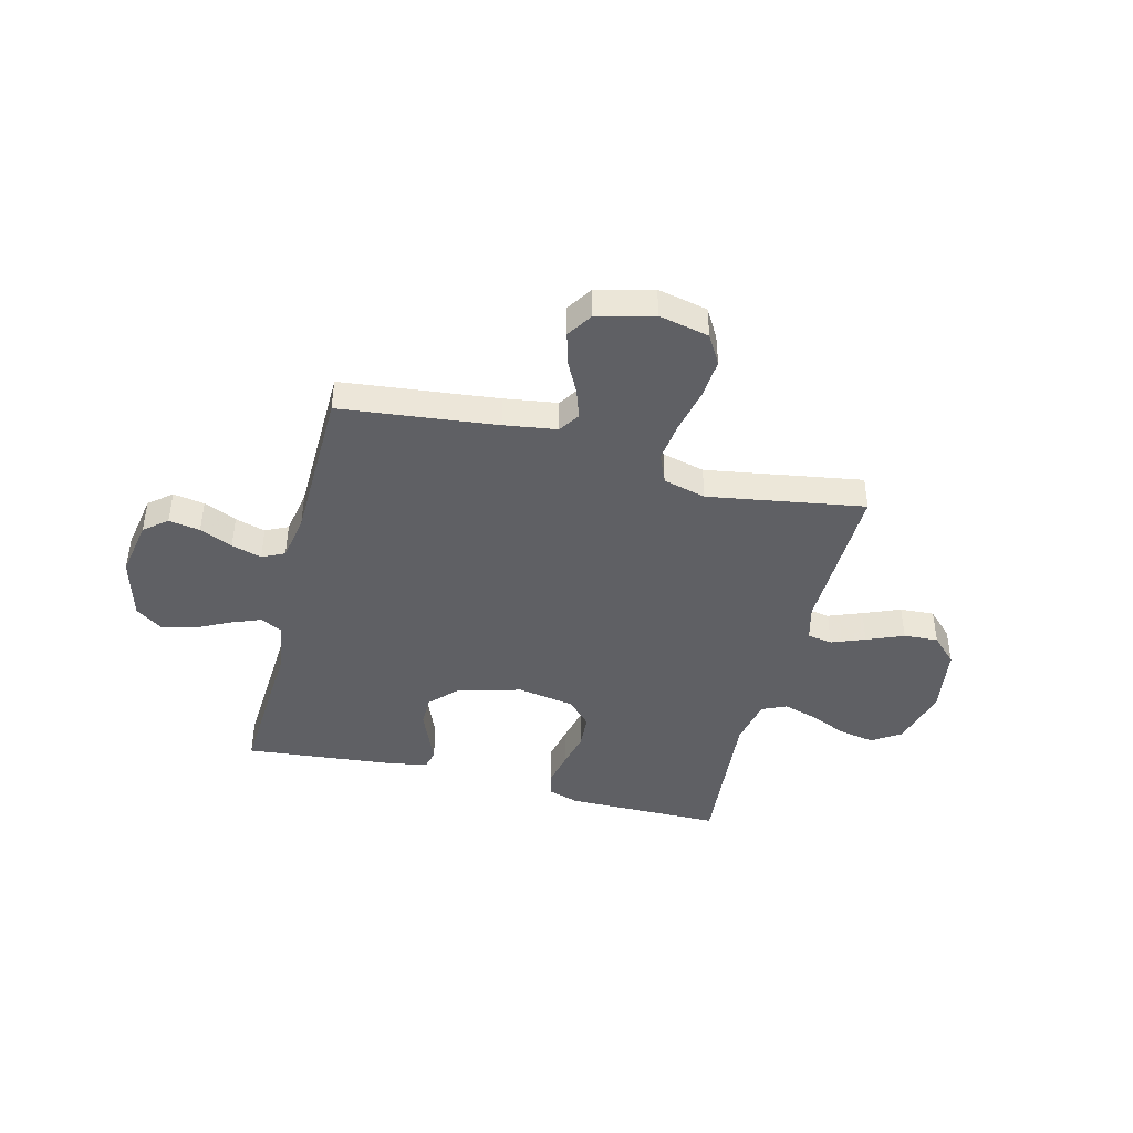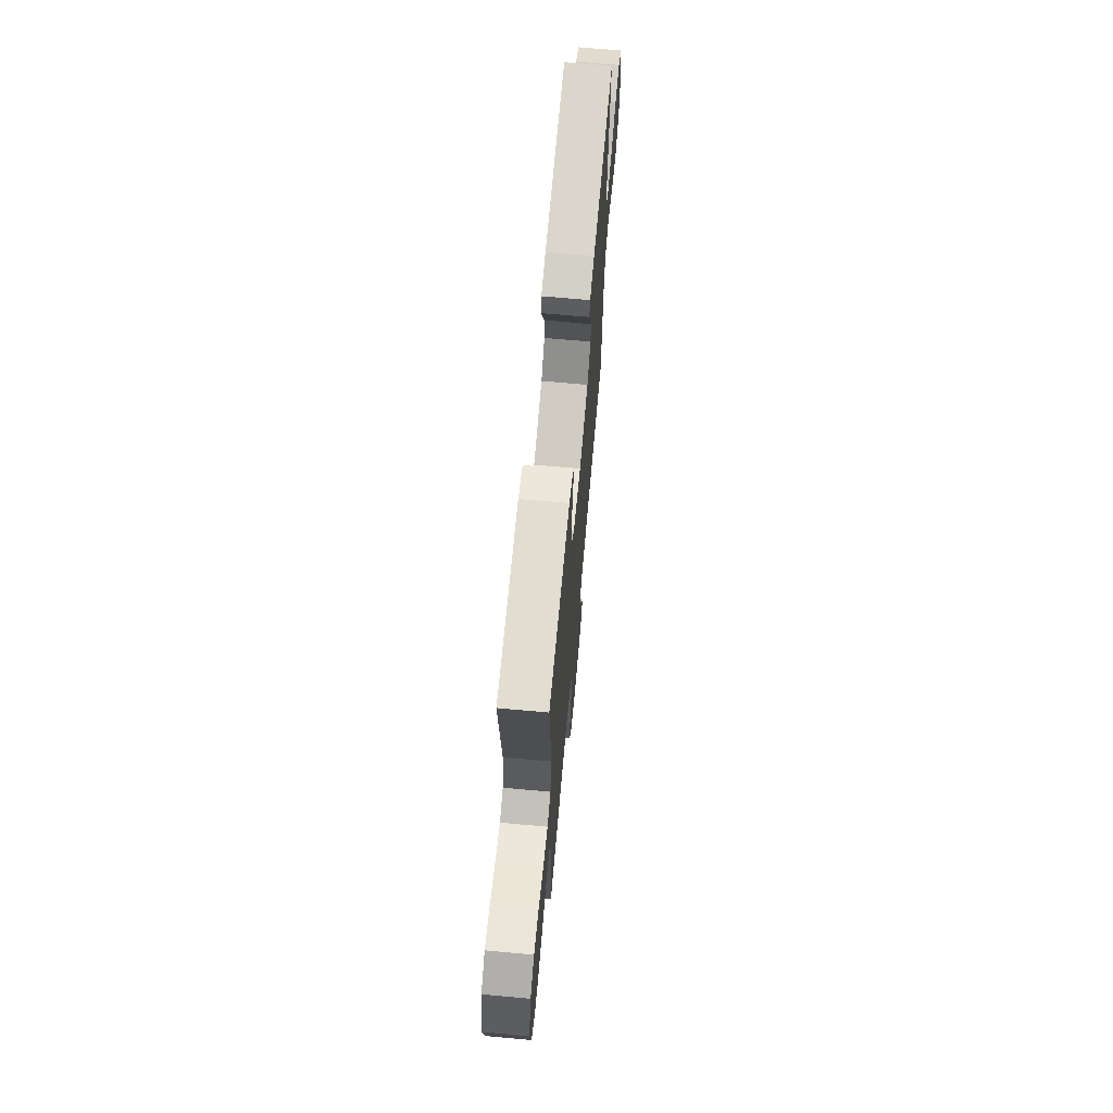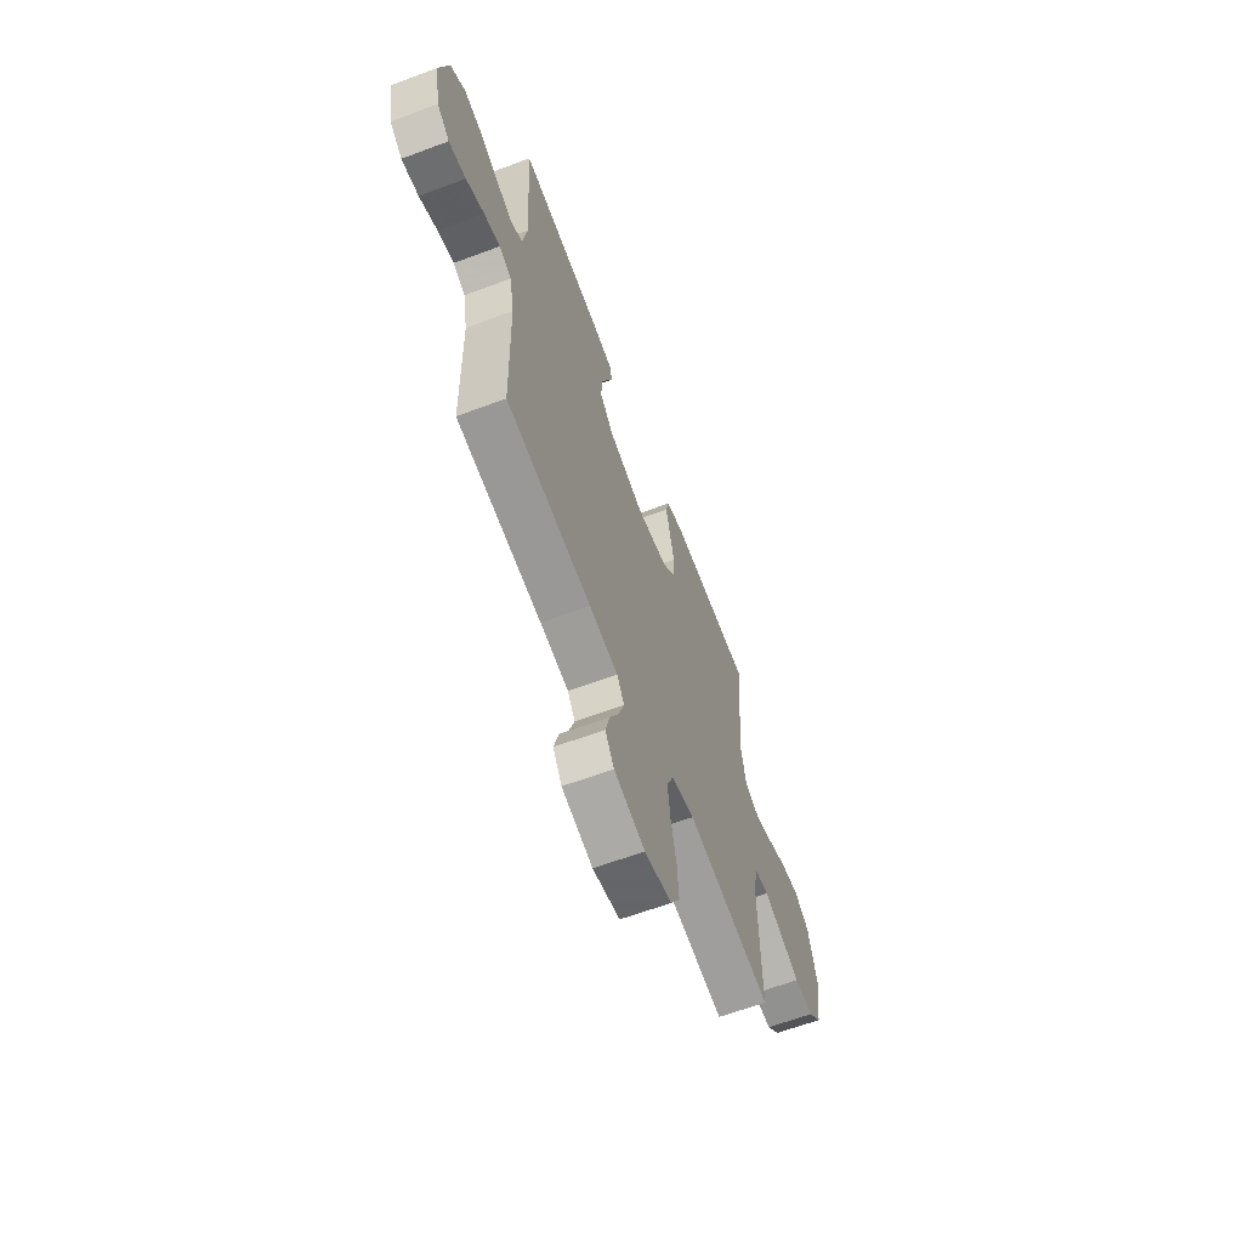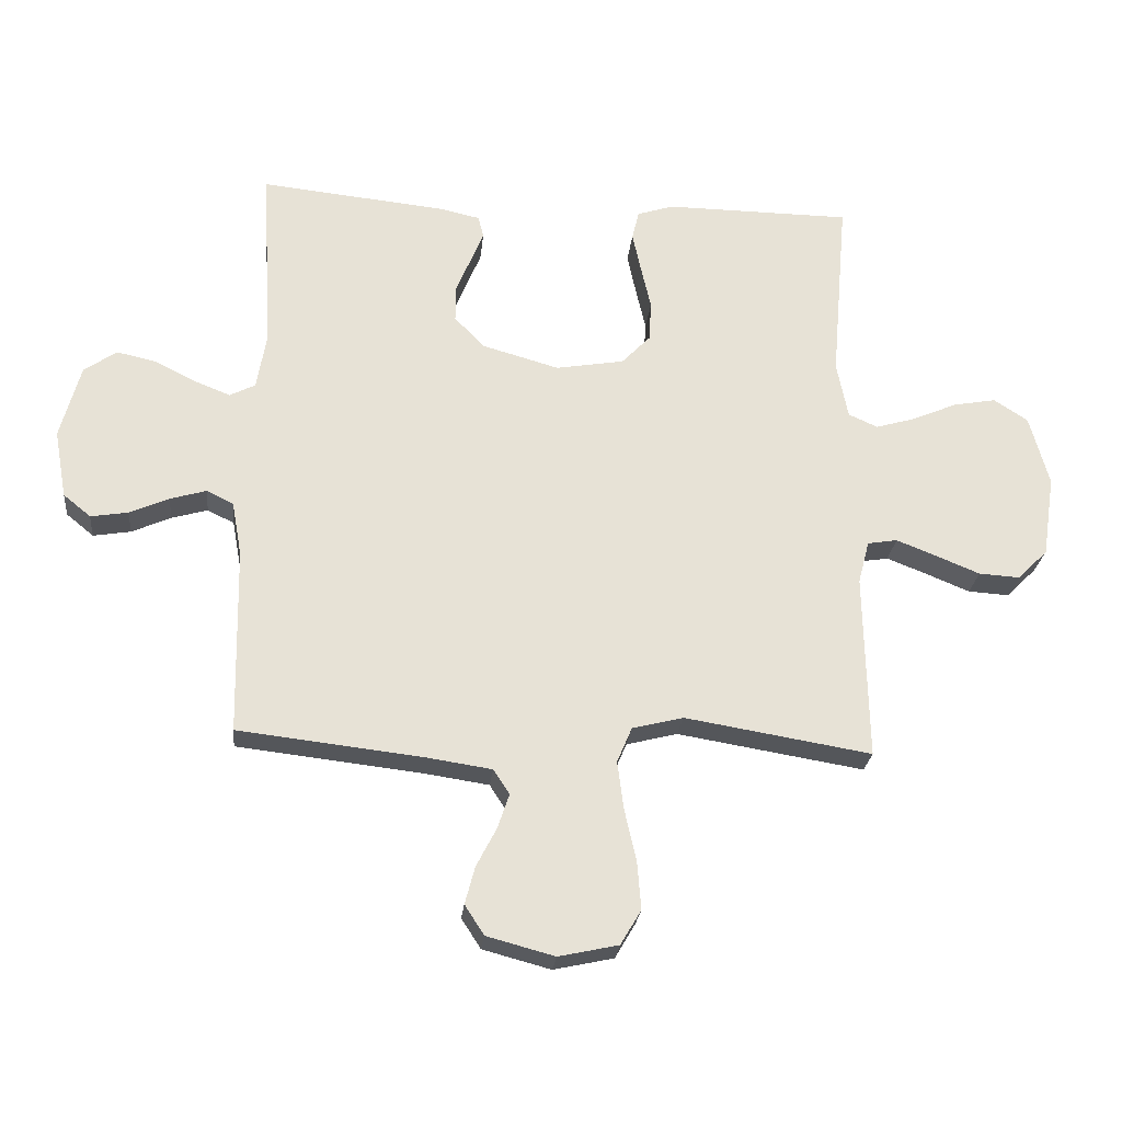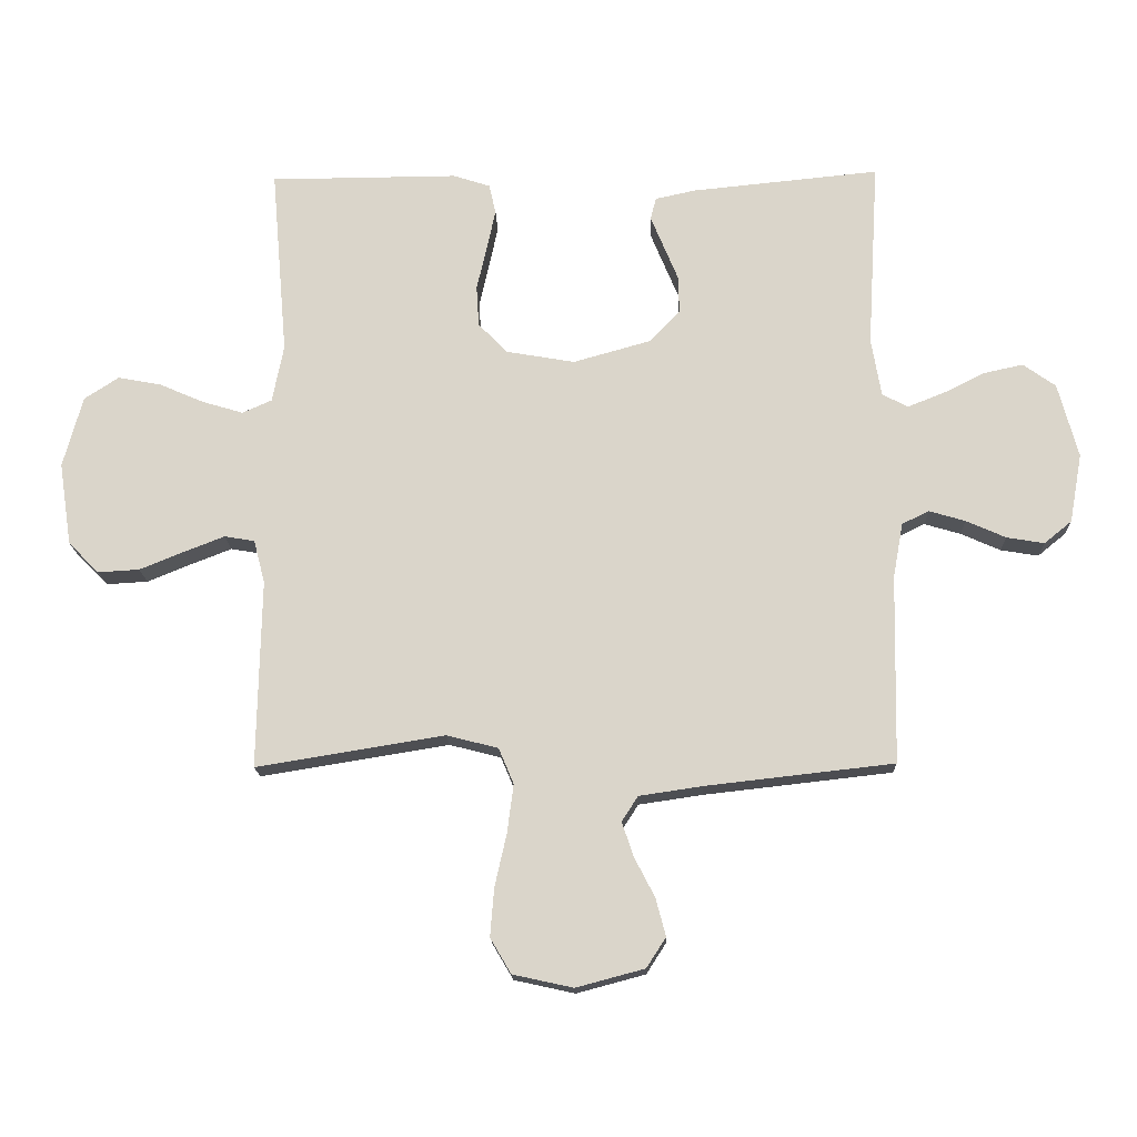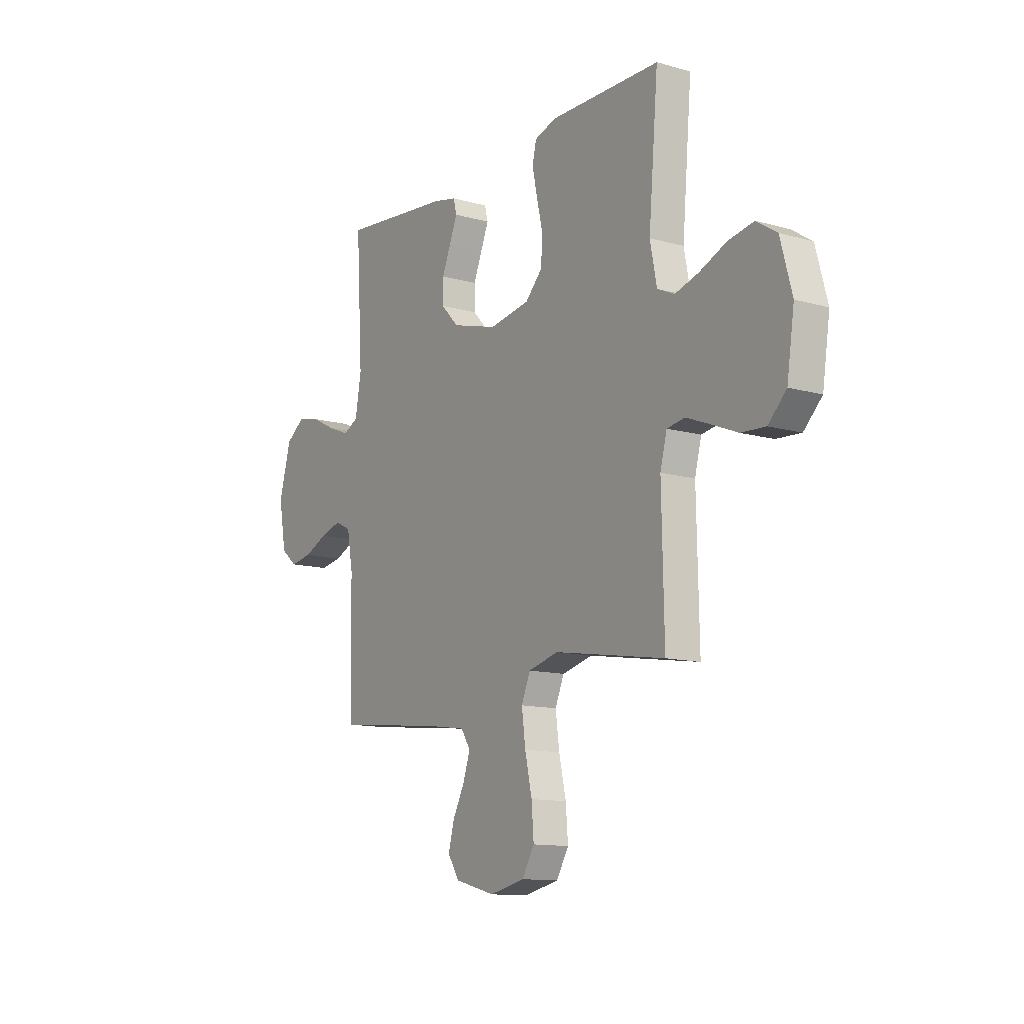
<metadata>
{"format":"obj","ext":"obj","renderer":"f3d","projection":"perspective","resolution":1024,"background":"white","views":[{"elev":-43.2,"azim":165.8,"up":"+Y"},{"elev":68.1,"azim":-84.8,"up":"+Z"},{"elev":-62.9,"azim":110.7,"up":"+Z"},{"elev":-25.4,"azim":174.1,"up":"+Z"},{"elev":-16.3,"azim":1.7,"up":"+Z"},{"elev":-12.4,"azim":-123.4,"up":"+Z"}]}
</metadata>
<code>
v 0.5 0.07 -0.5
v 0.2 0.07 -0.534
v 0.099 0.07 -0.549
v 0.073 0.07 -0.589
v 0.092 0.07 -0.645
v 0.124 0.07 -0.707
v 0.14 0.07 -0.767
v 0.109 0.07 -0.815
v 0 0.07 -0.844
v -0.096 0.07 -0.823
v -0.129 0.07 -0.767
v -0.123 0.07 -0.691
v -0.104 0.07 -0.606
v -0.094 0.07 -0.529
v -0.118 0.07 -0.472
v -0.2 0.07 -0.451
v -0.5 0.07 -0.5
v -0.494 0.07 -0.2
v -0.512 0.07 -0.131
v -0.56 0.07 -0.123
v -0.624 0.07 -0.148
v -0.695 0.07 -0.177
v -0.761 0.07 -0.181
v -0.81 0.07 -0.132
v -0.83 0.07 0
v -0.799 0.07 0.114
v -0.744 0.07 0.15
v -0.675 0.07 0.137
v -0.603 0.07 0.106
v -0.539 0.07 0.087
v -0.492 0.07 0.108
v -0.474 0.07 0.2
v -0.5 0.07 0.5
v -0.2 0.07 0.502
v -0.141 0.07 0.483
v -0.13 0.07 0.436
v -0.144 0.07 0.371
v -0.16 0.07 0.301
v -0.156 0.07 0.236
v -0.11 0.07 0.188
v 0 0.07 0.169
v 0.124 0.07 0.204
v 0.172 0.07 0.254
v 0.172 0.07 0.312
v 0.148 0.07 0.37
v 0.127 0.07 0.421
v 0.136 0.07 0.456
v 0.2 0.07 0.47
v 0.5 0.07 0.5
v 0.482 0.07 0.2
v 0.498 0.07 0.107
v 0.539 0.07 0.086
v 0.597 0.07 0.109
v 0.663 0.07 0.142
v 0.726 0.07 0.156
v 0.778 0.07 0.119
v 0.81 0.07 0
v 0.79 0.07 -0.11
v 0.746 0.07 -0.146
v 0.686 0.07 -0.136
v 0.623 0.07 -0.108
v 0.565 0.07 -0.091
v 0.522 0.07 -0.112
v 0.506 0.07 -0.2
v 0.5 0 -0.5
v 0.2 0 -0.534
v 0.099 0 -0.549
v 0.073 0 -0.589
v 0.092 0 -0.645
v 0.124 0 -0.707
v 0.14 0 -0.767
v 0.109 0 -0.815
v 0 0 -0.844
v -0.096 0 -0.823
v -0.129 0 -0.767
v -0.123 0 -0.691
v -0.104 0 -0.606
v -0.094 0 -0.529
v -0.118 0 -0.472
v -0.2 0 -0.451
v -0.5 0 -0.5
v -0.494 0 -0.2
v -0.512 0 -0.131
v -0.56 0 -0.123
v -0.624 0 -0.148
v -0.695 0 -0.177
v -0.761 0 -0.181
v -0.81 0 -0.132
v -0.83 0 0
v -0.799 0 0.114
v -0.744 0 0.15
v -0.675 0 0.137
v -0.603 0 0.106
v -0.539 0 0.087
v -0.492 0 0.108
v -0.474 0 0.2
v -0.5 0 0.5
v -0.2 0 0.502
v -0.141 0 0.483
v -0.13 0 0.436
v -0.144 0 0.371
v -0.16 0 0.301
v -0.156 0 0.236
v -0.11 0 0.188
v 0 0 0.169
v 0.124 0 0.204
v 0.172 0 0.254
v 0.172 0 0.312
v 0.148 0 0.37
v 0.127 0 0.421
v 0.136 0 0.456
v 0.2 0 0.47
v 0.5 0 0.5
v 0.482 0 0.2
v 0.498 0 0.107
v 0.539 0 0.086
v 0.597 0 0.109
v 0.663 0 0.142
v 0.726 0 0.156
v 0.778 0 0.119
v 0.81 0 0
v 0.79 0 -0.11
v 0.746 0 -0.146
v 0.686 0 -0.136
v 0.623 0 -0.108
v 0.565 0 -0.091
v 0.522 0 -0.112
v 0.506 0 -0.2
f 59 60 61
f 58 59 61
f 57 58 61
f 56 57 61
f 55 56 61
f 54 55 61
f 53 54 61
f 52 53 61 62
f 51 52 62 63
f 48 49 50
f 47 48 50
f 46 47 50
f 45 46 50
f 44 45 50
f 51 63 64
f 50 51 64
f 44 50 64
f 43 44 64
f 36 37 38
f 35 36 38
f 34 35 38
f 33 34 38
f 32 33 38
f 31 32 38 39
f 30 31 39 40
f 27 28 29
f 26 27 29
f 25 26 29
f 24 25 29
f 23 24 29
f 22 23 29
f 21 22 29
f 20 21 29 30
f 30 40 41
f 20 30 41
f 19 20 41
f 16 17 18
f 19 41 42
f 18 19 42
f 16 18 42
f 15 16 42
f 11 12 13
f 10 11 13
f 9 10 13
f 8 9 13
f 7 8 13
f 6 7 13
f 5 6 13
f 4 5 13 14
f 64 1 2
f 43 64 2
f 42 43 2
f 15 42 2
f 14 15 2
f 14 2 3
f 3 4 14
f 125 124 123
f 125 123 122
f 125 122 121
f 125 121 120
f 125 120 119
f 125 119 118
f 125 118 117
f 126 125 117 116
f 127 126 116 115
f 114 113 112
f 114 112 111
f 114 111 110
f 114 110 109
f 114 109 108
f 128 127 115
f 128 115 114
f 128 114 108
f 128 108 107
f 102 101 100
f 102 100 99
f 102 99 98
f 102 98 97
f 102 97 96
f 103 102 96 95
f 104 103 95 94
f 93 92 91
f 93 91 90
f 93 90 89
f 93 89 88
f 93 88 87
f 93 87 86
f 93 86 85
f 94 93 85 84
f 105 104 94
f 105 94 84
f 105 84 83
f 82 81 80
f 106 105 83
f 106 83 82
f 106 82 80
f 106 80 79
f 77 76 75
f 77 75 74
f 77 74 73
f 77 73 72
f 77 72 71
f 77 71 70
f 77 70 69
f 78 77 69 68
f 66 65 128
f 66 128 107
f 66 107 106
f 66 106 79
f 66 79 78
f 67 66 78
f 78 68 67
f 1 65 66 2
f 2 66 67 3
f 3 67 68 4
f 4 68 69 5
f 5 69 70 6
f 6 70 71 7
f 7 71 72 8
f 8 72 73 9
f 9 73 74 10
f 10 74 75 11
f 11 75 76 12
f 12 76 77 13
f 13 77 78 14
f 14 78 79 15
f 15 79 80 16
f 16 80 81 17
f 17 81 82 18
f 18 82 83 19
f 19 83 84 20
f 20 84 85 21
f 21 85 86 22
f 22 86 87 23
f 23 87 88 24
f 24 88 89 25
f 25 89 90 26
f 26 90 91 27
f 27 91 92 28
f 28 92 93 29
f 29 93 94 30
f 30 94 95 31
f 31 95 96 32
f 32 96 97 33
f 33 97 98 34
f 34 98 99 35
f 35 99 100 36
f 36 100 101 37
f 37 101 102 38
f 38 102 103 39
f 39 103 104 40
f 40 104 105 41
f 41 105 106 42
f 42 106 107 43
f 43 107 108 44
f 44 108 109 45
f 45 109 110 46
f 46 110 111 47
f 47 111 112 48
f 48 112 113 49
f 49 113 114 50
f 50 114 115 51
f 51 115 116 52
f 52 116 117 53
f 53 117 118 54
f 54 118 119 55
f 55 119 120 56
f 56 120 121 57
f 57 121 122 58
f 58 122 123 59
f 59 123 124 60
f 60 124 125 61
f 61 125 126 62
f 62 126 127 63
f 63 127 128 64
f 64 128 65 1

</code>
